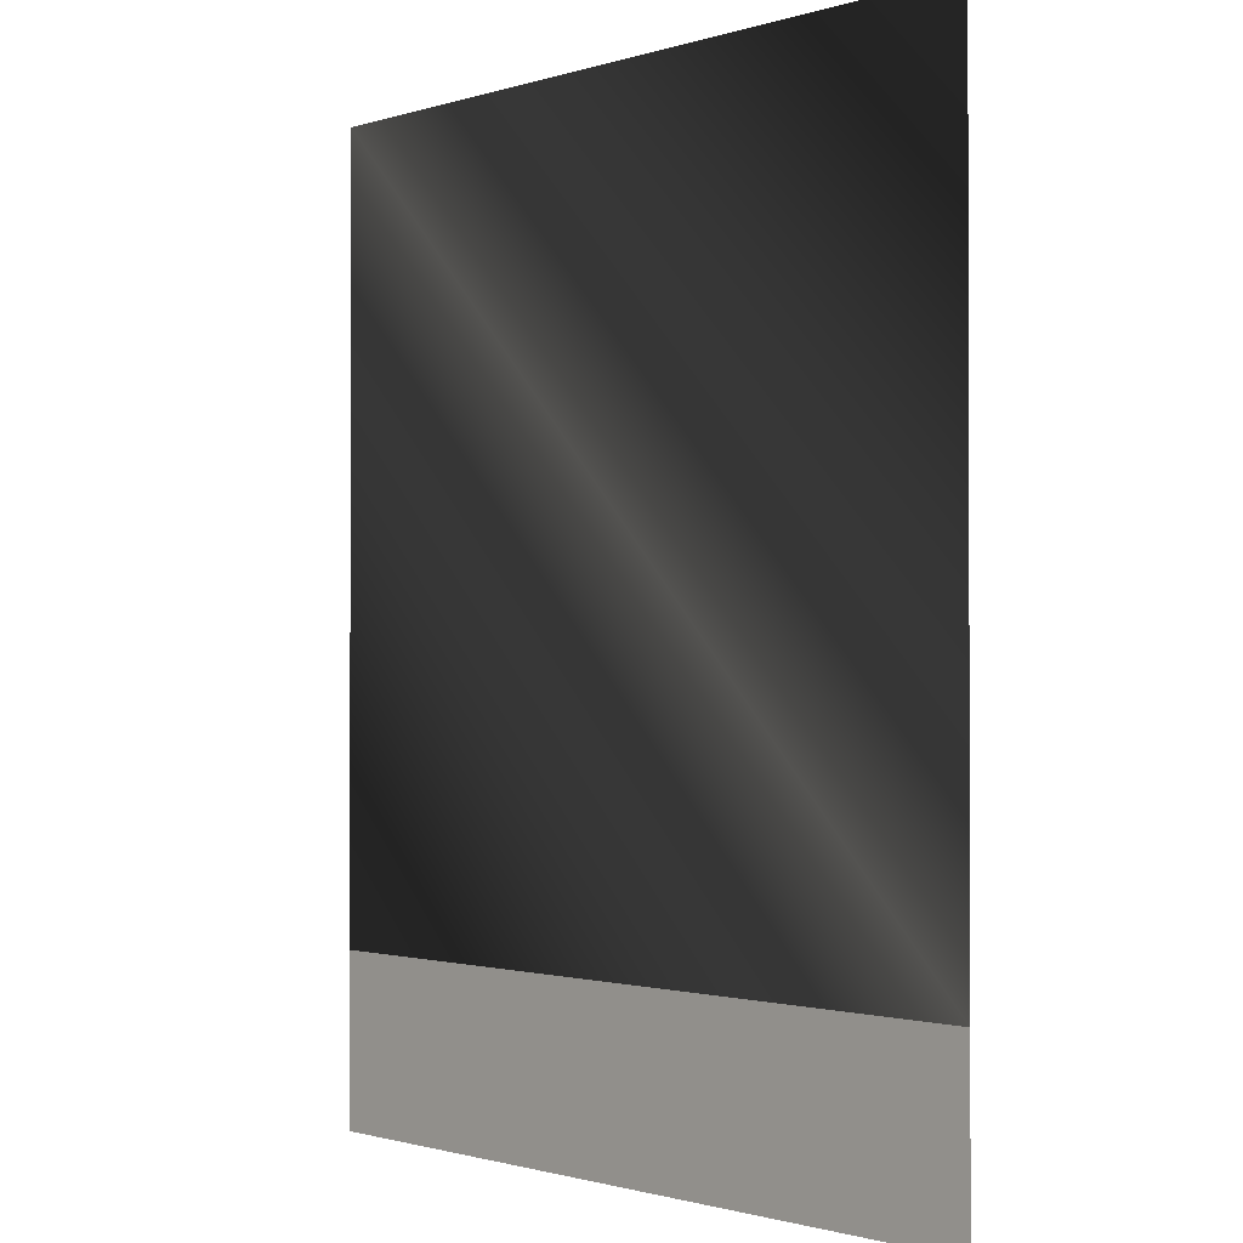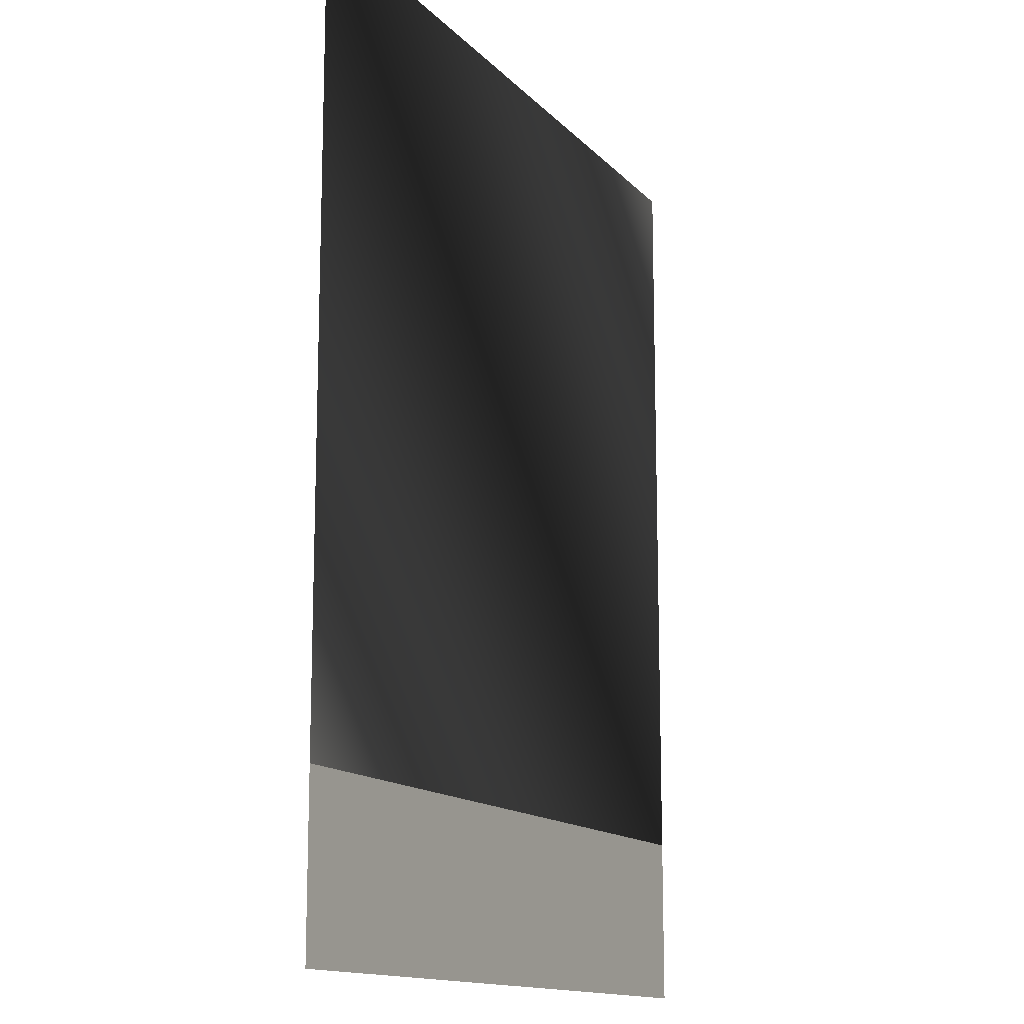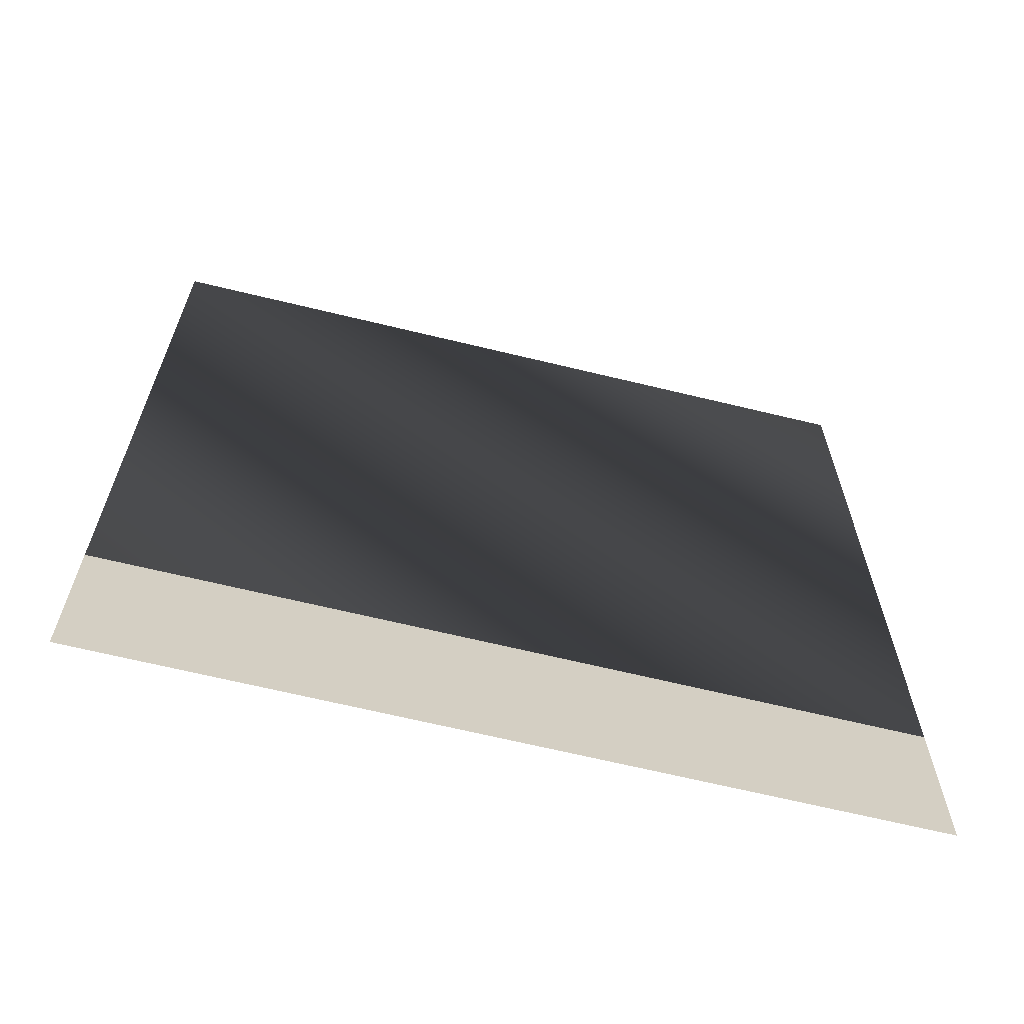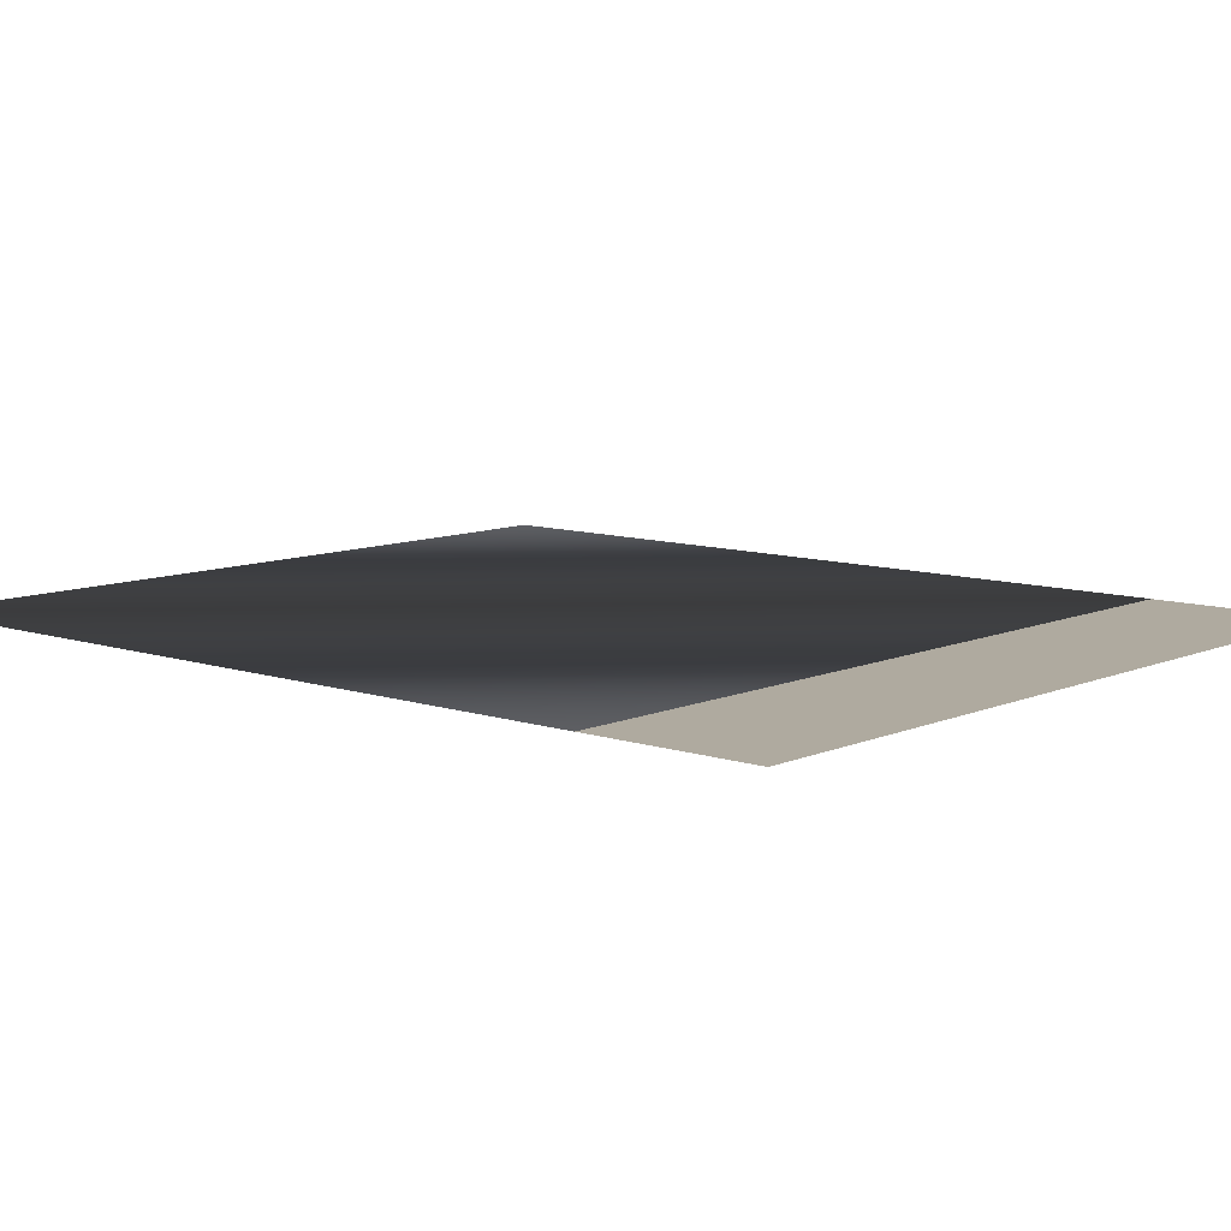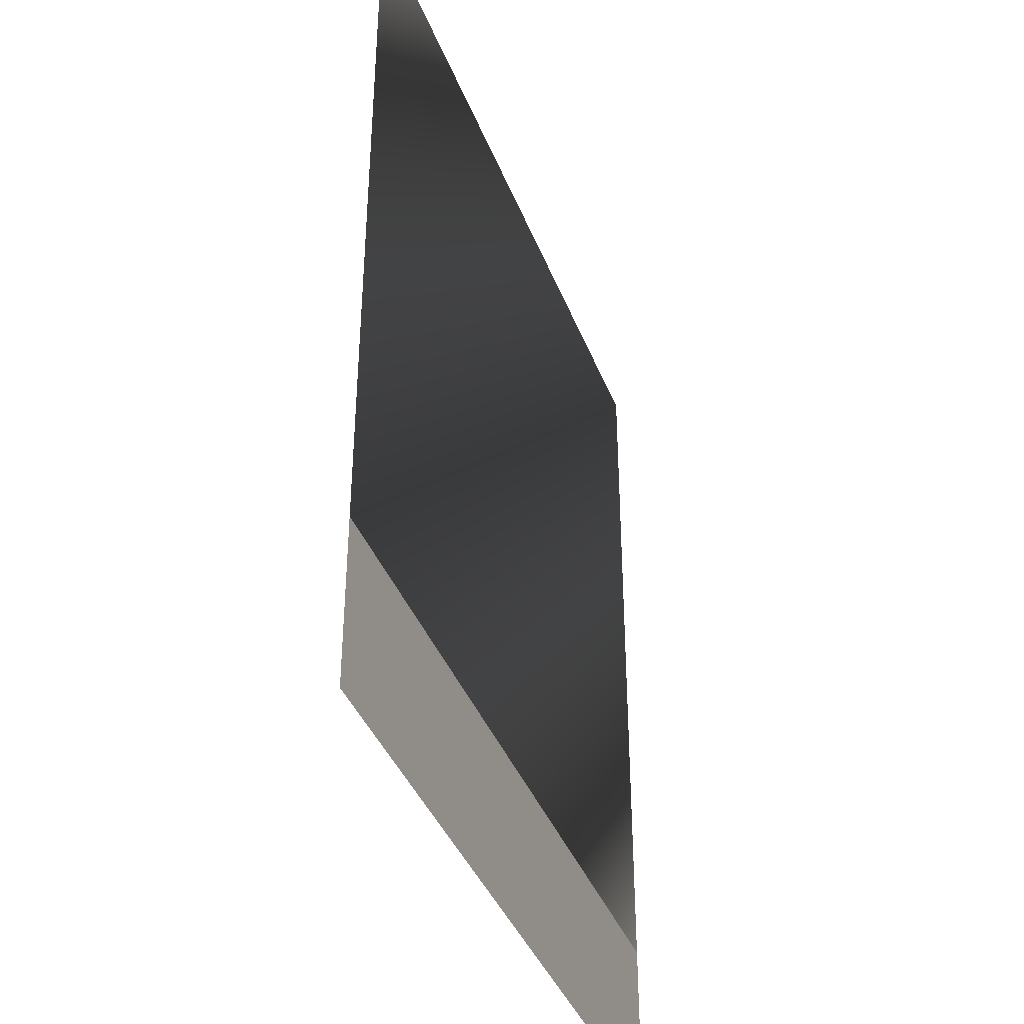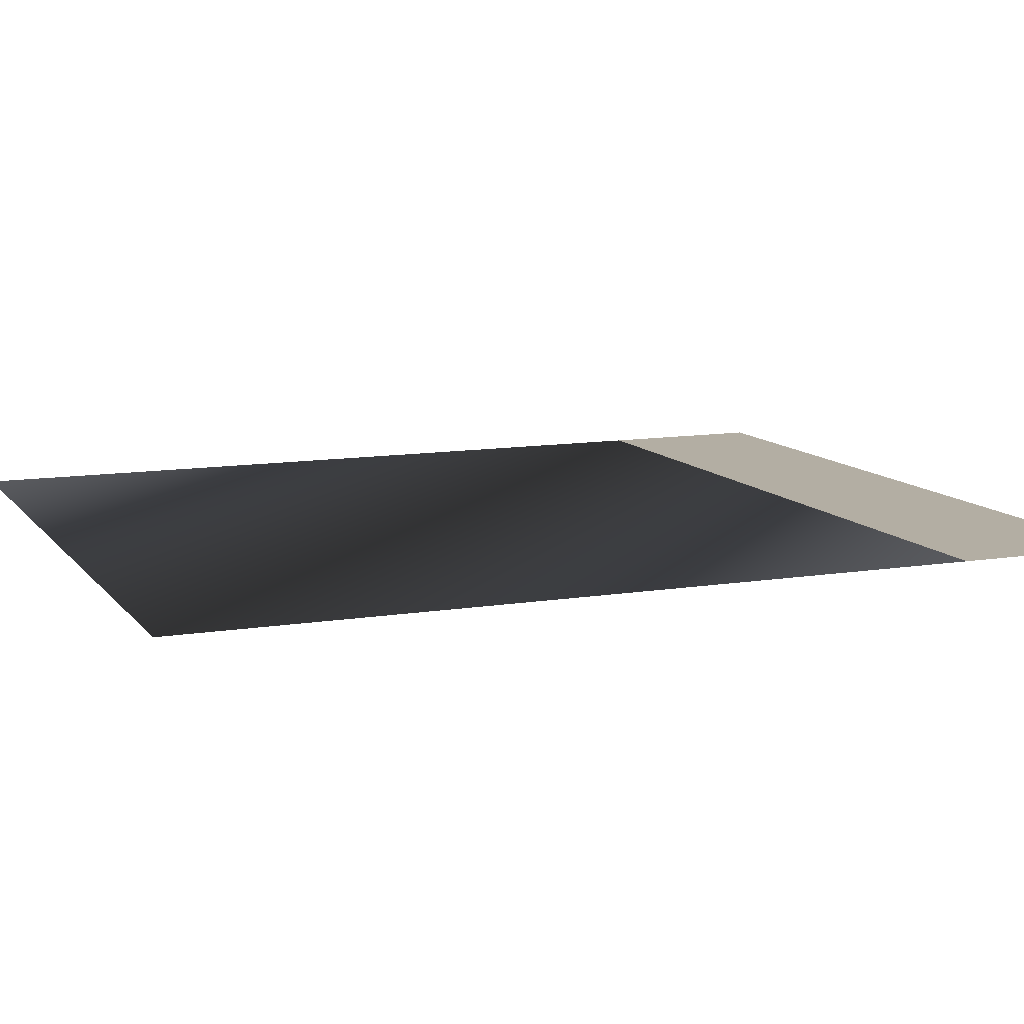
<metadata>
{"format":"obj","ext":"obj","renderer":"f3d","projection":"perspective","resolution":1024,"background":"white","views":[{"elev":-1.1,"azim":48.8,"up":"+Y"},{"elev":-13.8,"azim":-64.0,"up":"+Y"},{"elev":-66.3,"azim":-13.7,"up":"+Y"},{"elev":9.4,"azim":-48.7,"up":"+Z"},{"elev":-39.3,"azim":109.9,"up":"+Y"},{"elev":10.9,"azim":-112.2,"up":"+Z"}]}
</metadata>
<code>
o wall
v 0.5 1 -0.5
v -0.5 0 -0.5
v 0.5 0 -0.5
v -0.5 1 -0.5
v 0.5 -0 -0.5
v -0.5 0 -0.5
v 0.5 -0.2188 -0.5
v -0.5 -0.2188 -0.5
f 6 7 8
f 6 5 7
f 4 3 2
f 4 1 3

</code>
